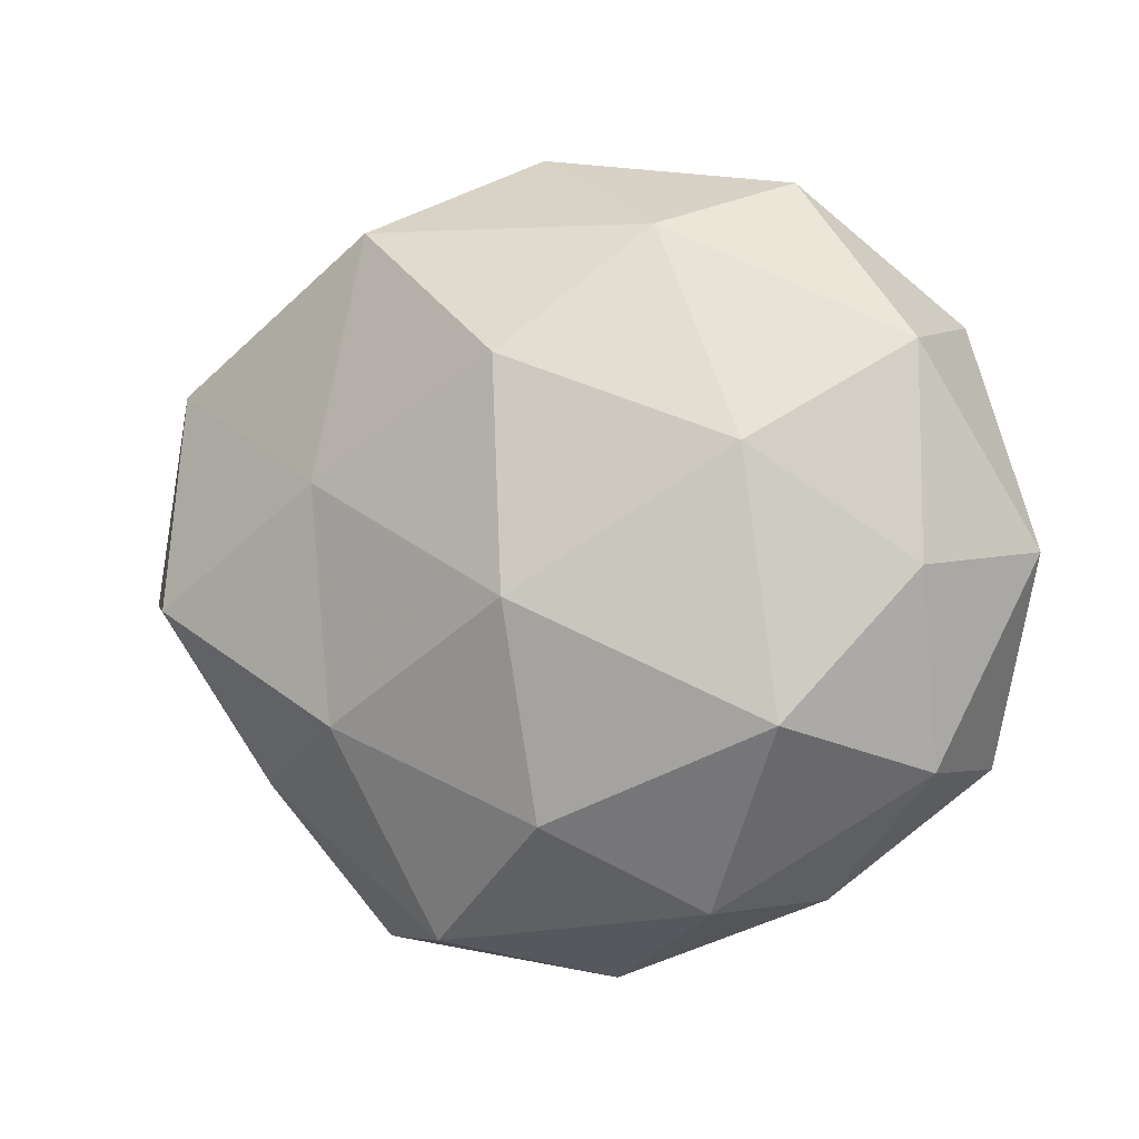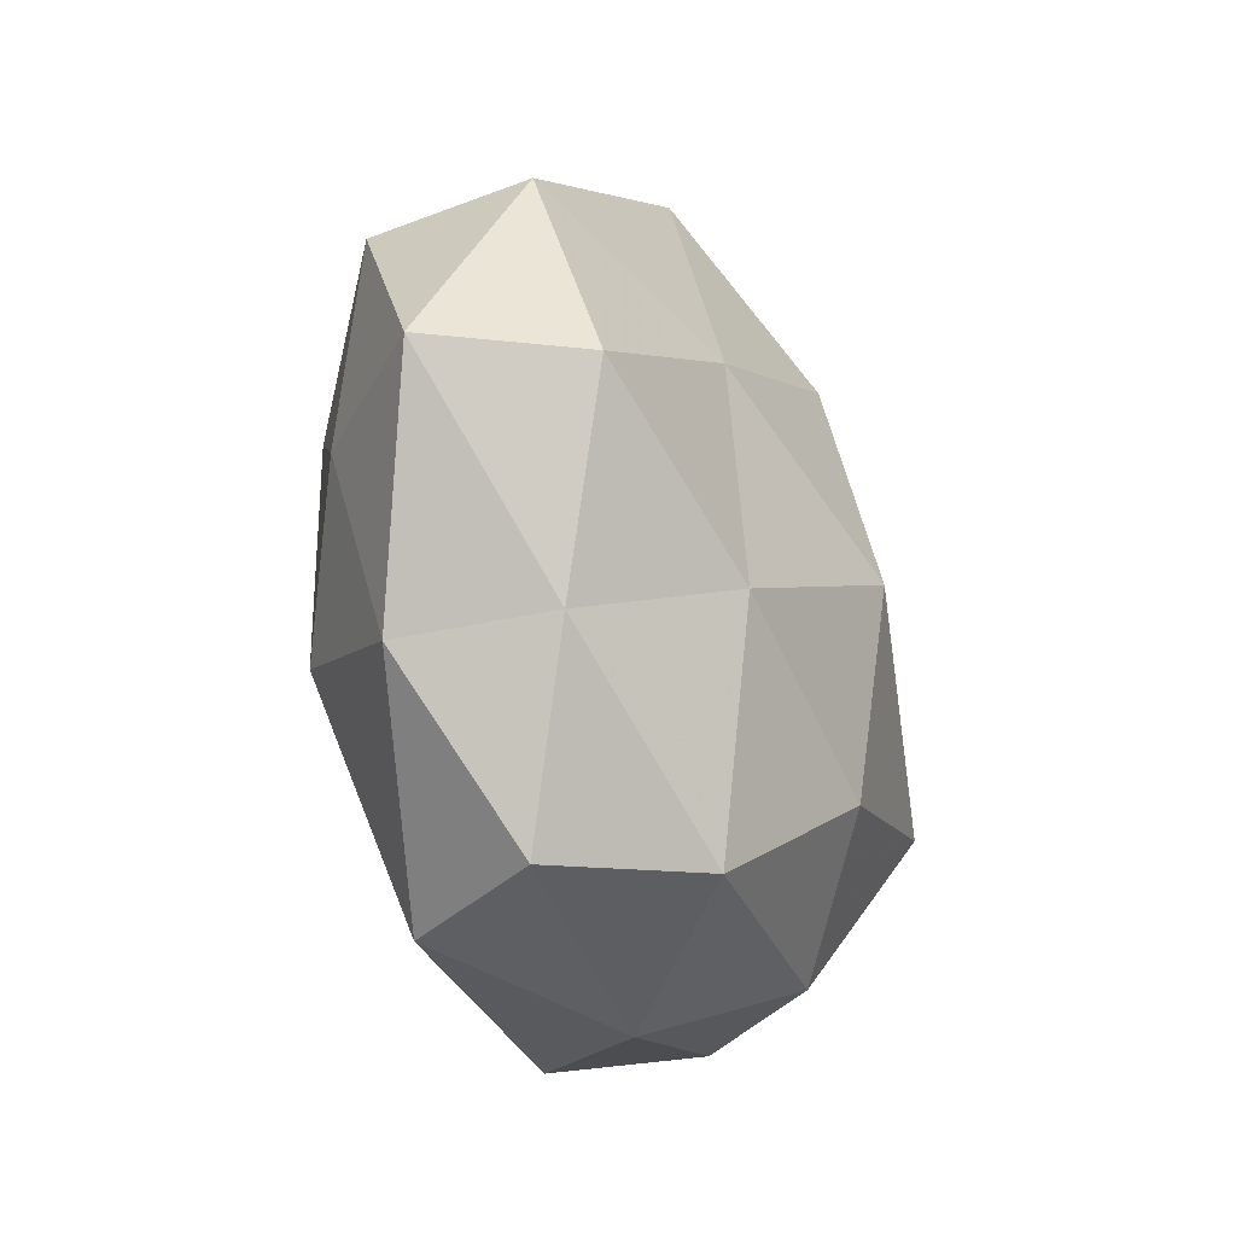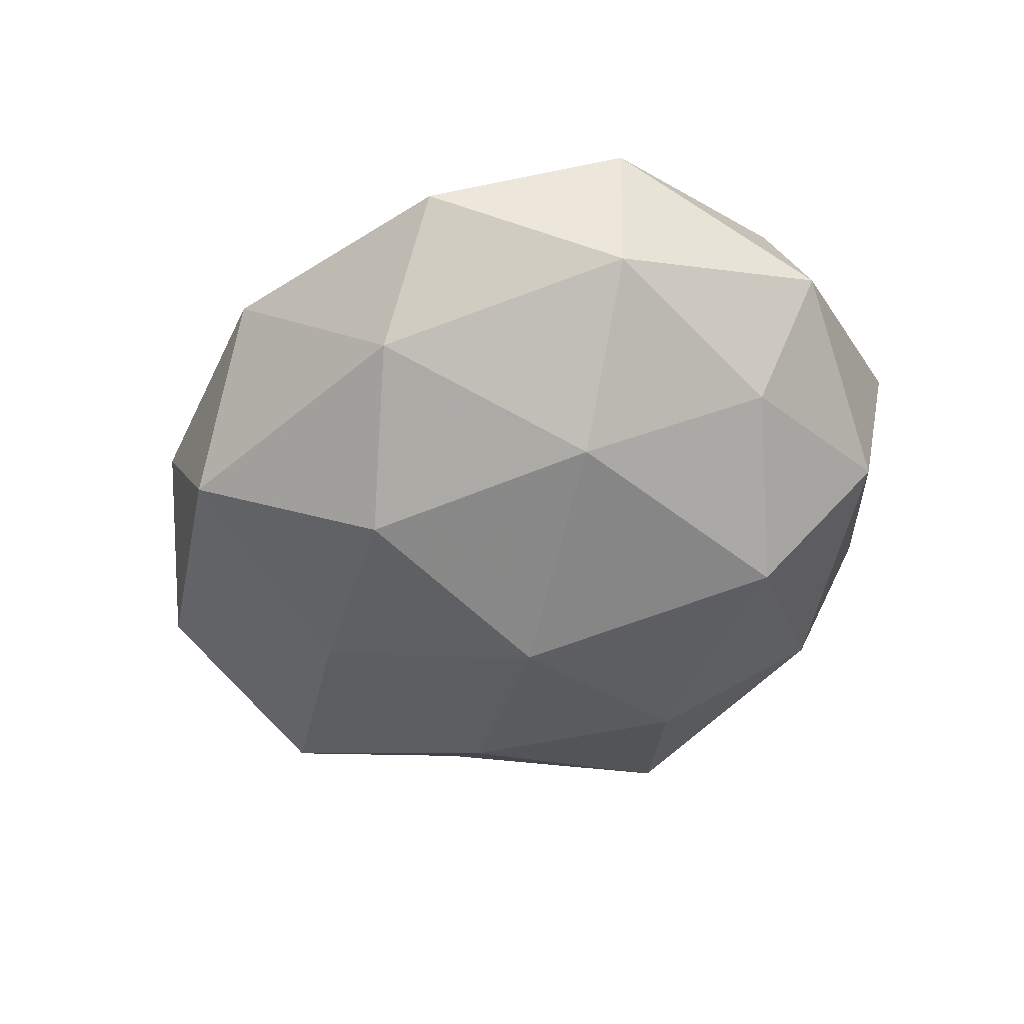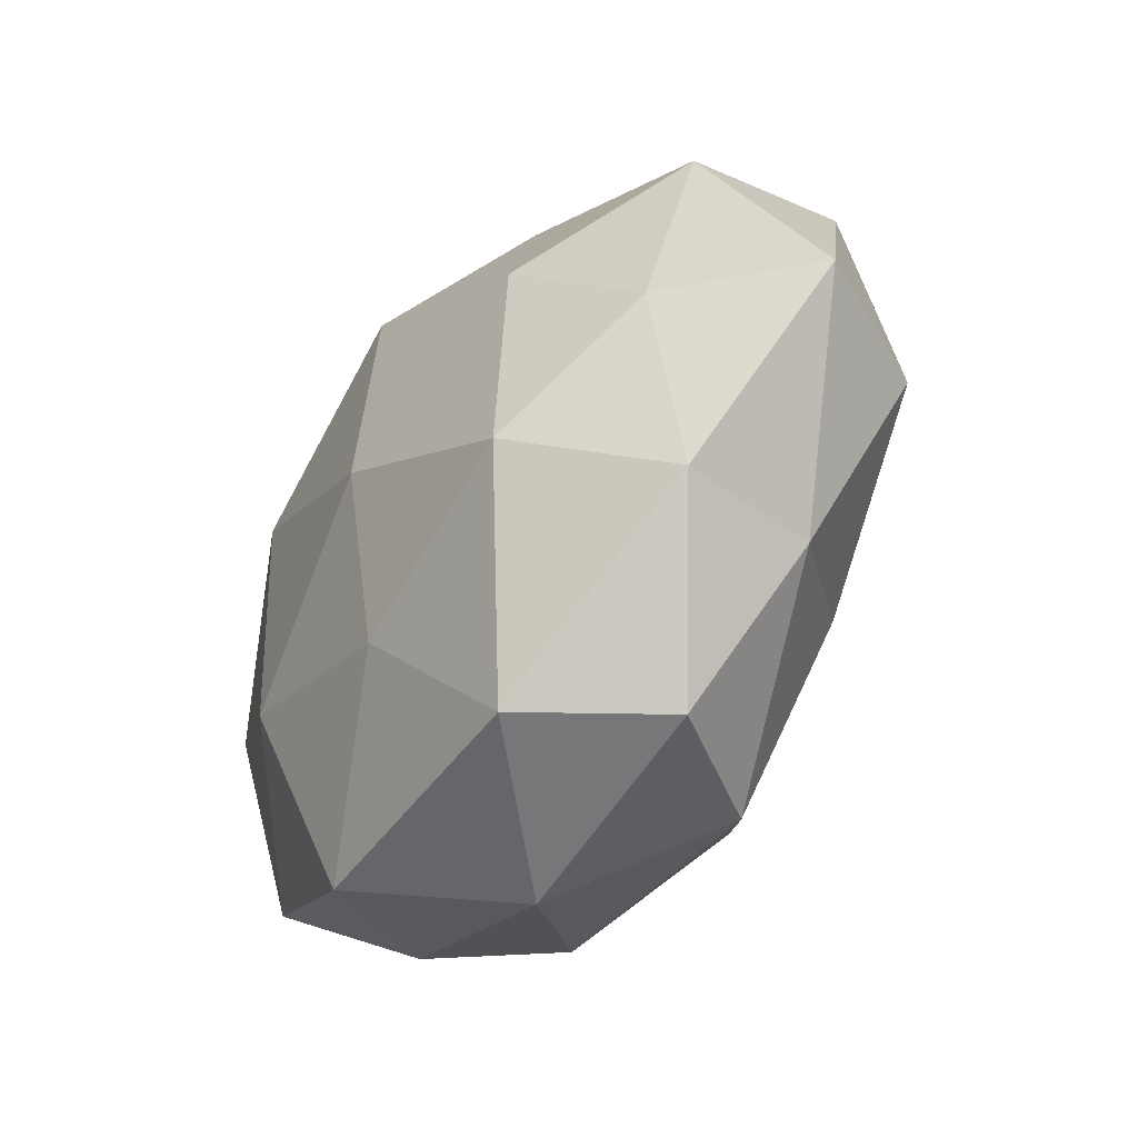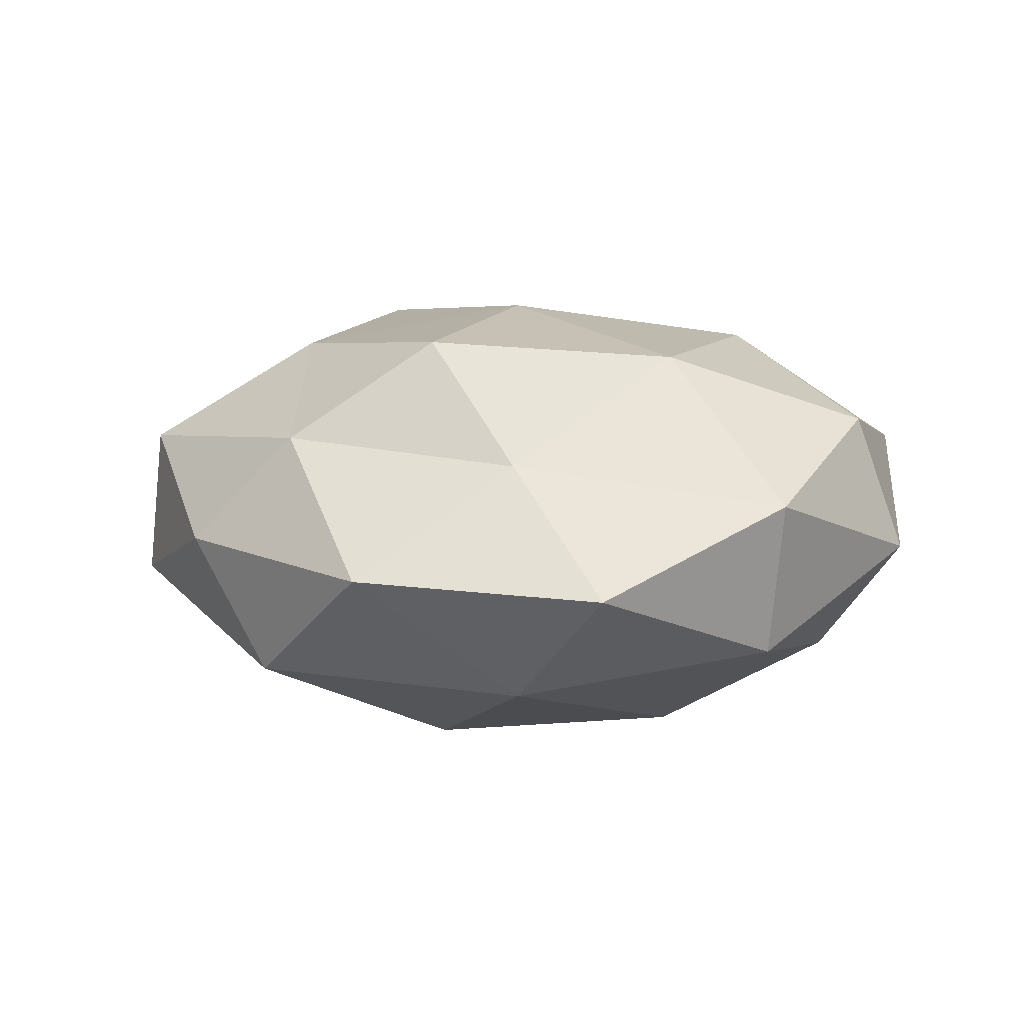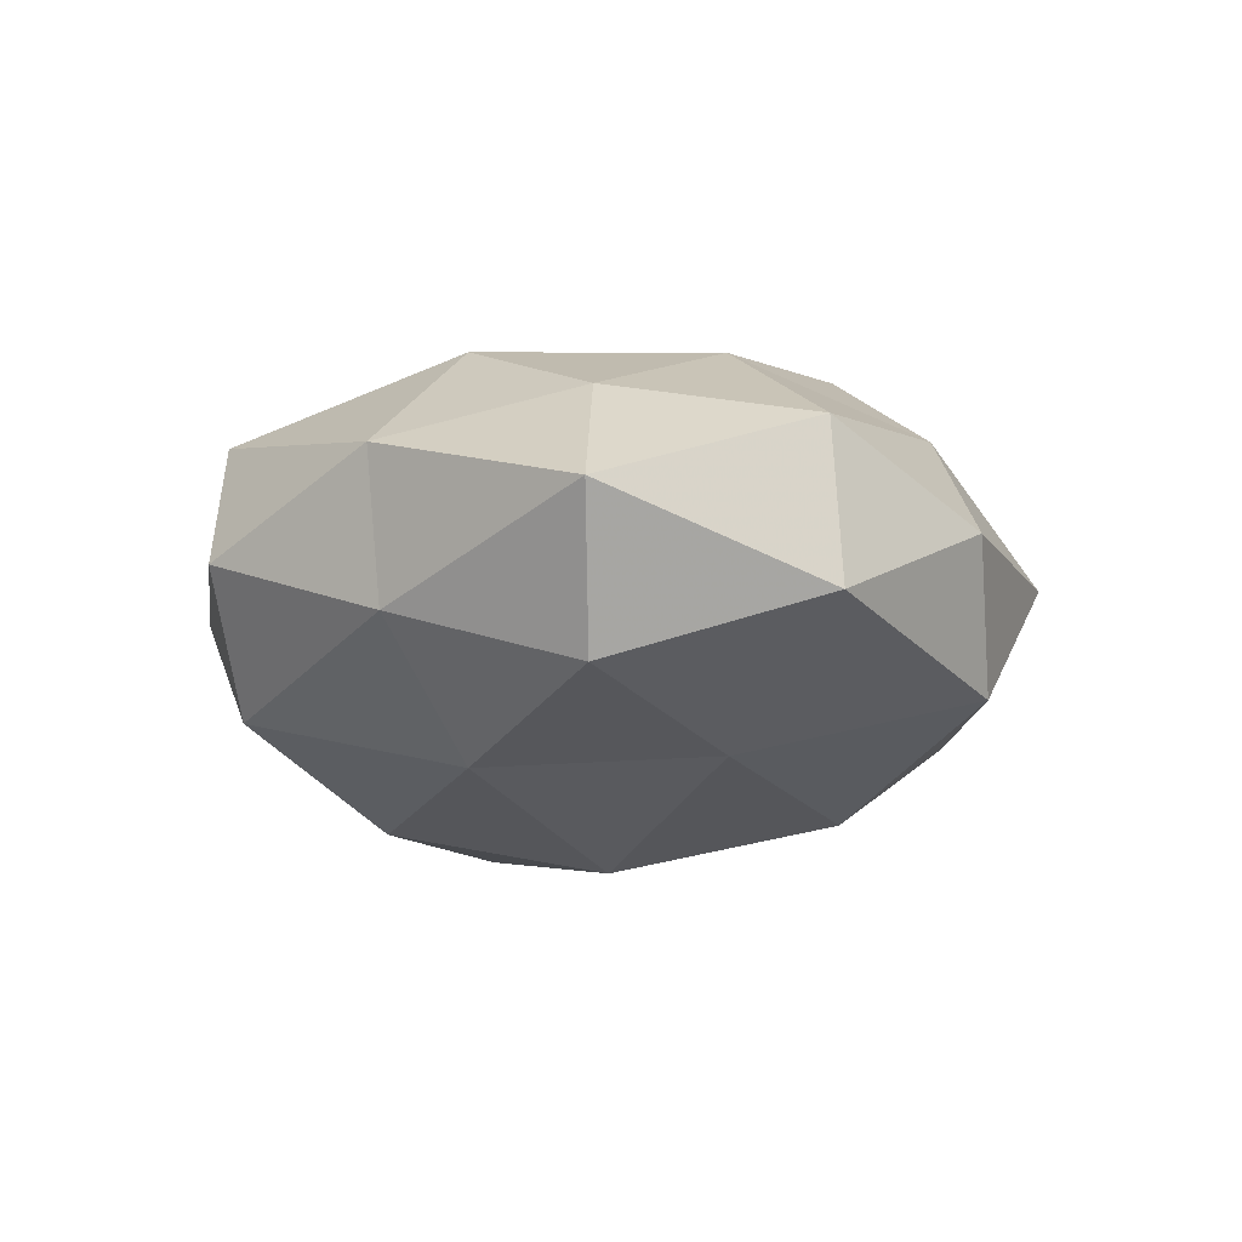
<metadata>
{"format":"obj","ext":"obj","renderer":"f3d","projection":"perspective","resolution":1024,"background":"white","views":[{"elev":3.1,"azim":-161.9,"up":"+Y"},{"elev":-37.2,"azim":108.6,"up":"+Y"},{"elev":-49.0,"azim":-137.8,"up":"+Z"},{"elev":-49.1,"azim":57.2,"up":"+Y"},{"elev":14.8,"azim":-161.3,"up":"+Z"},{"elev":-12.2,"azim":87.7,"up":"+Z"}]}
</metadata>
<code>
v -0.009863 0.03563 0.01444
v 0.03883 -0.02618 -0.008284
v -0.02736 -0.01364 0.02413
v -0.01241 0.04152 -0.01431
v 0.00446 0.02658 0.02813
v 0.05903 -0.005004 0.001224
v 0.04823 0.02085 0.01118
v 0.01523 -0.04525 0.01591
v -0.004067 -0.04907 -0.001052
v -0.02532 0.01677 -0.02423
v -0.02119 -0.04192 0.01516
v 0.05001 0.02185 -0.008121
v 0.02598 -0.04583 -0.0004411
v 0.02111 0.03579 0.01595
v -0.04403 0.002911 -0.01572
v 0.0233 0.04115 -0.0146
v 0.02847 0.01173 0.02406
v -0.0253 0.04711 0.001141
v -0.0302 -0.03796 -0.001212
v -0.002405 -0.02687 -0.02671
v 0.003137 0.02665 -0.02606
v -0.04459 -0.02112 -0.01013
v 0.01365 -0.04275 -0.01616
v 0.001686 -0.0004857 0.02898
v -0.02563 0.01788 0.02642
v -0.04835 0.003345 0.01669
v 0.03394 0.03906 0.001961
v 0.02463 -0.01687 -0.02285
v 0.04977 -0.004341 -0.01585
v -0.0302 -0.01442 -0.02658
v -0.05487 0.003795 -0.0005301
v 0.0001938 -0.0005567 -0.03155
v 0.04365 -0.003771 0.01555
v -0.0009144 -0.02437 0.02349
v 0.02667 -0.01741 0.02432
v -0.01967 -0.03775 -0.01569
v 0.00631 0.05076 0.00179
v 0.04159 -0.02773 0.009431
v -0.04205 0.02831 -0.009311
v -0.04803 -0.02288 0.008778
v 0.02728 0.01165 -0.02176
v -0.0441 0.03005 0.01059
f 8 11 9
f 6 12 7
f 13 8 9
f 1 5 14
f 14 5 17
f 14 17 7
f 9 11 19
f 4 21 10
f 4 16 21
f 13 23 2
f 13 9 23
f 24 17 5
f 1 25 5
f 25 3 24
f 5 25 24
f 25 26 3
f 7 12 27
f 27 14 7
f 16 27 12
f 23 28 2
f 23 20 28
f 2 29 6
f 6 29 12
f 2 28 29
f 15 10 30
f 30 22 15
f 31 15 22
f 10 21 32
f 28 20 32
f 10 32 30
f 30 32 20
f 33 6 7
f 7 17 33
f 11 34 3
f 8 34 11
f 24 3 34
f 35 17 24
f 35 33 17
f 8 35 34
f 34 35 24
f 9 19 36
f 36 19 22
f 9 36 23
f 23 36 20
f 20 36 30
f 36 22 30
f 1 14 37
f 37 16 4
f 18 1 37
f 18 37 4
f 37 14 27
f 37 27 16
f 2 6 38
f 13 2 38
f 13 38 8
f 38 6 33
f 38 35 8
f 38 33 35
f 4 10 39
f 39 10 15
f 18 4 39
f 39 15 31
f 11 3 40
f 19 11 40
f 40 22 19
f 40 3 26
f 31 22 40
f 26 31 40
f 16 12 41
f 21 16 41
f 41 12 29
f 29 28 41
f 41 32 21
f 28 32 41
f 18 42 1
f 42 25 1
f 42 26 25
f 42 31 26
f 18 39 42
f 39 31 42

</code>
